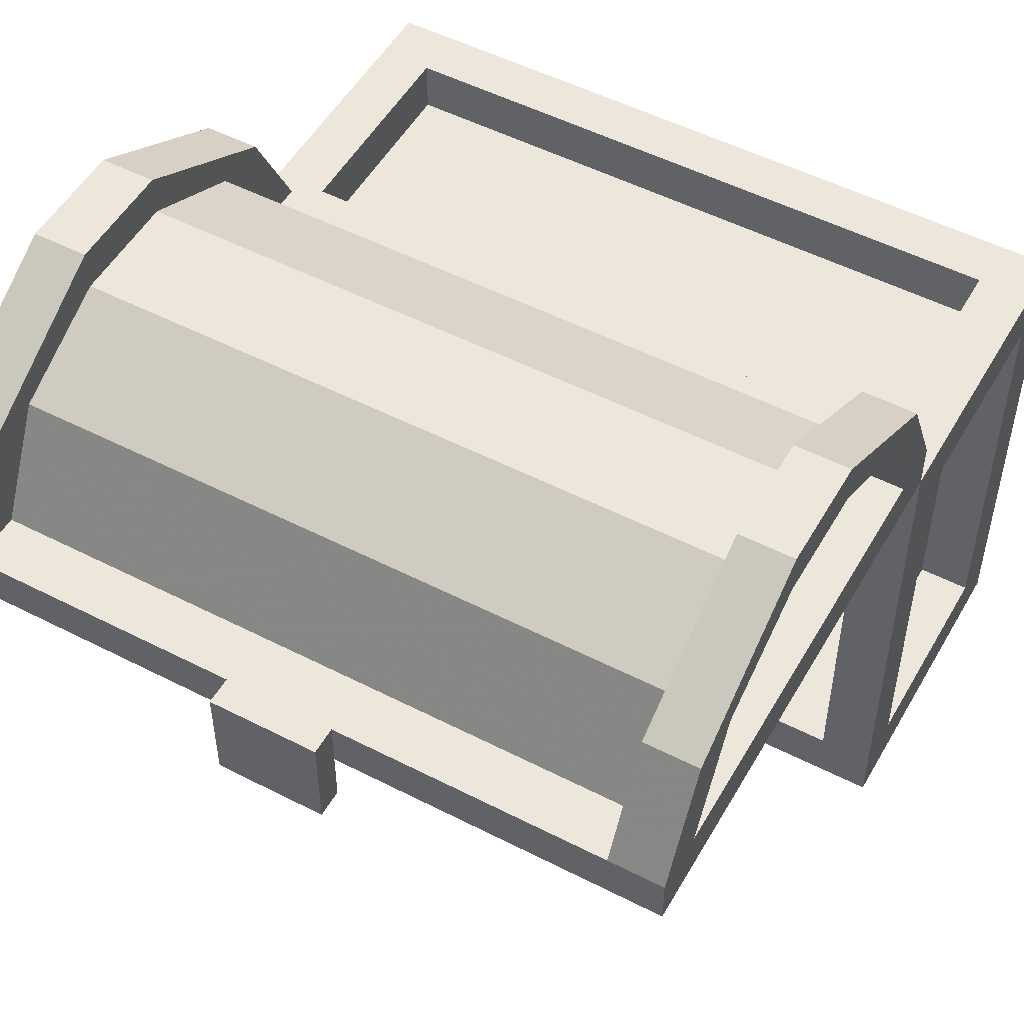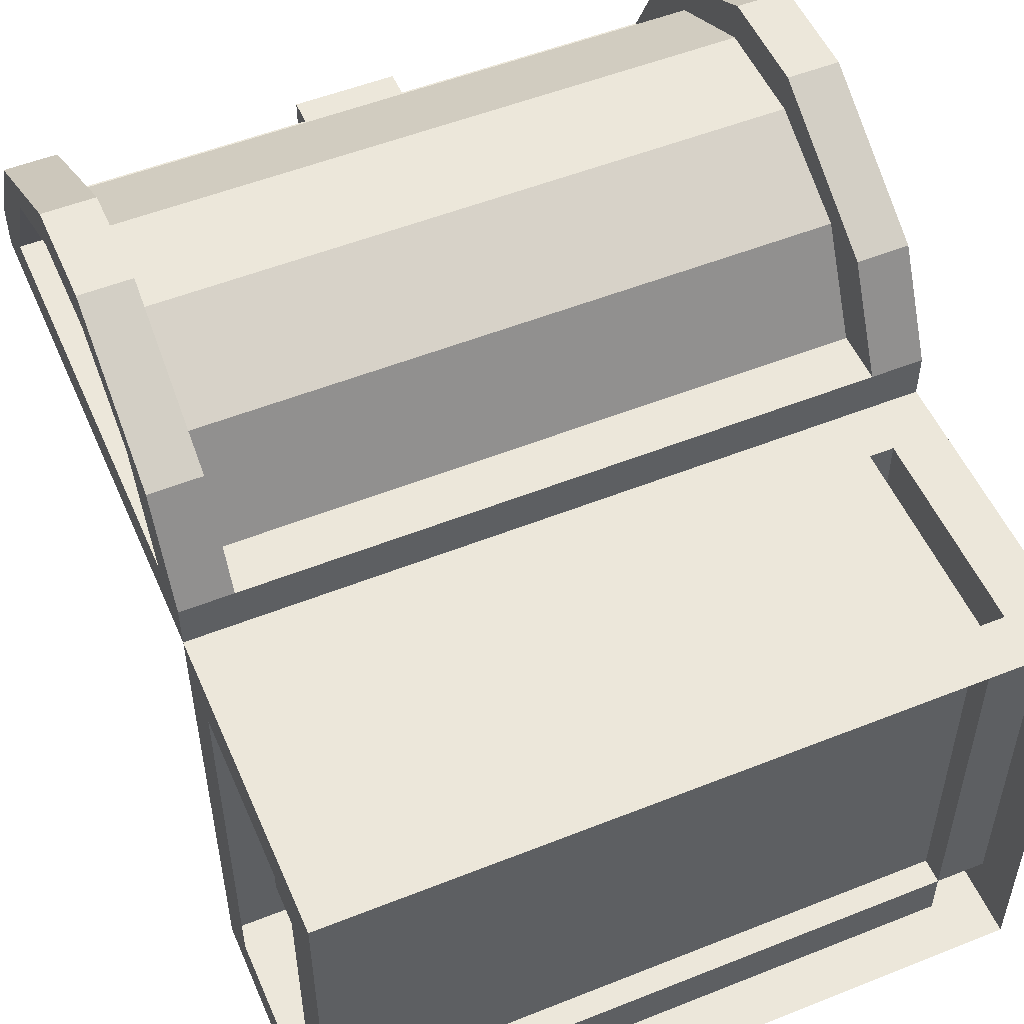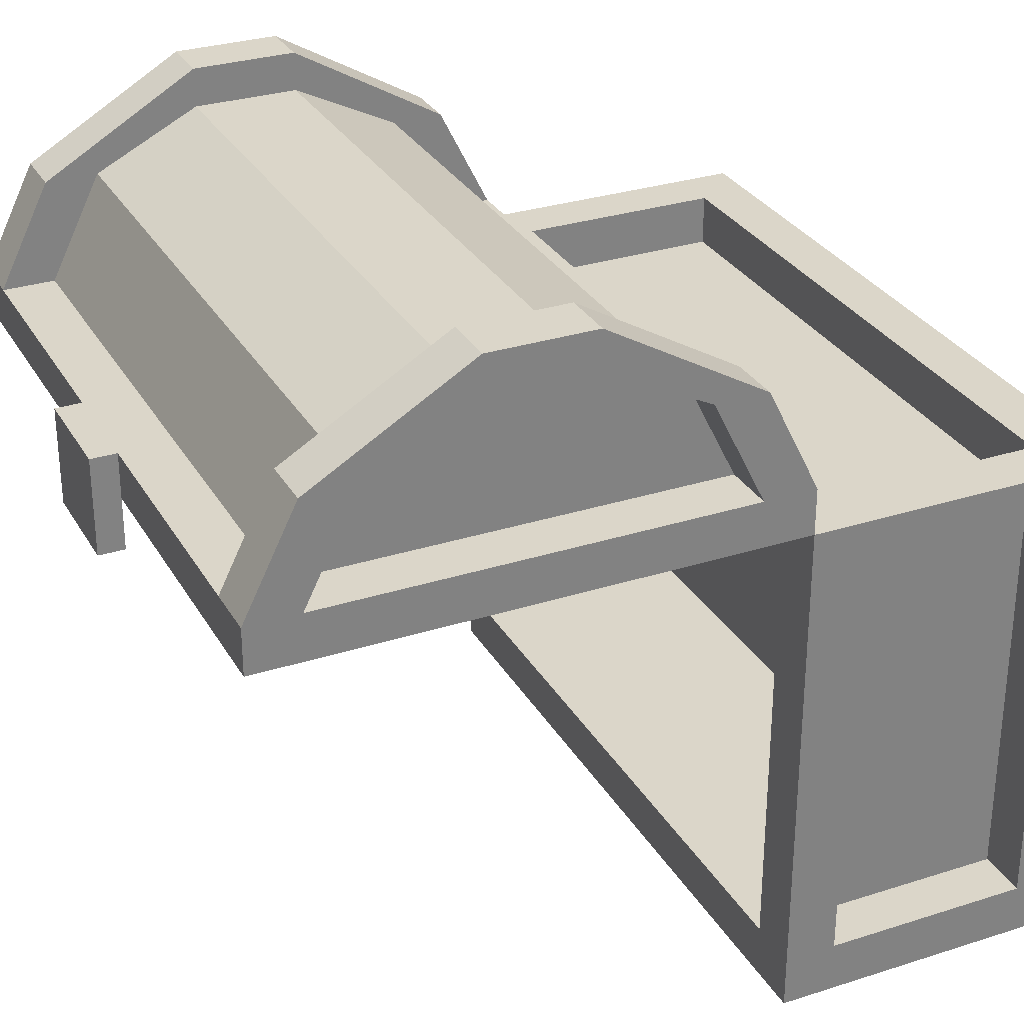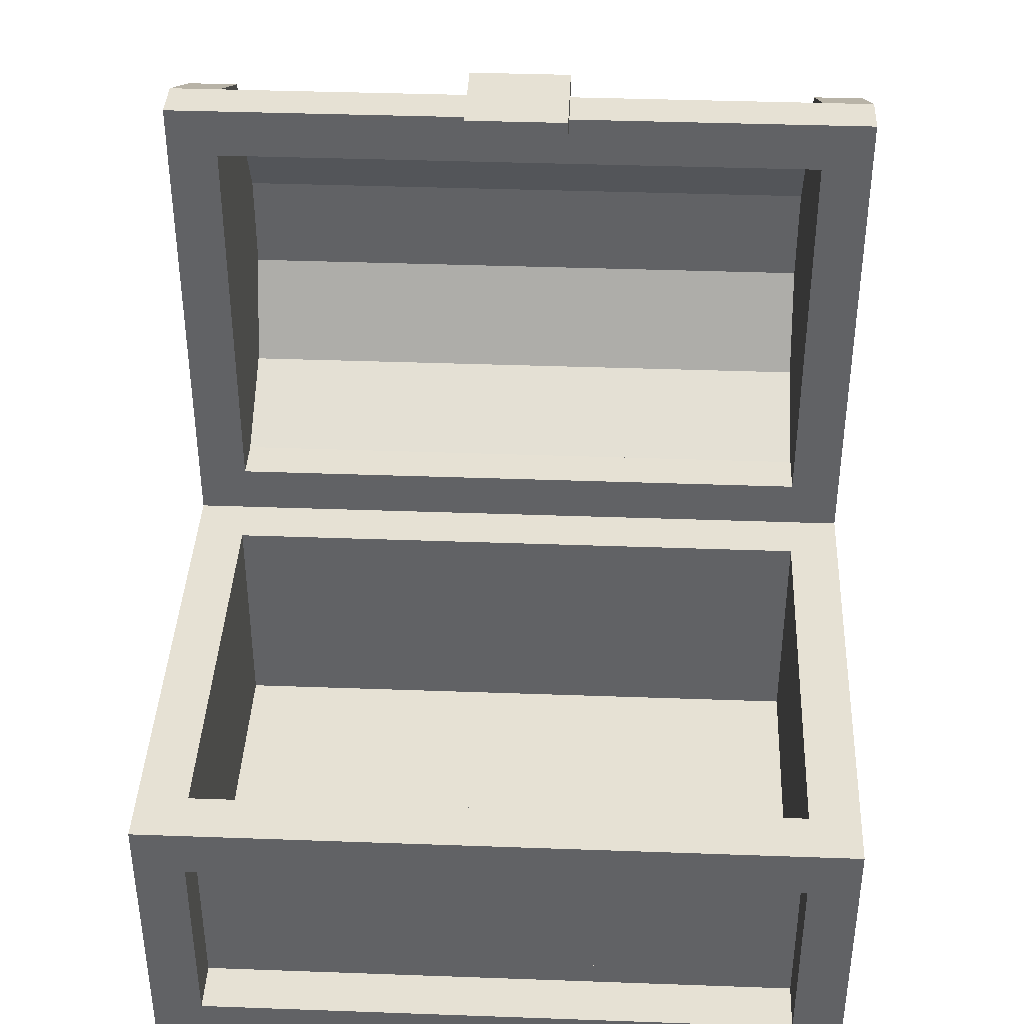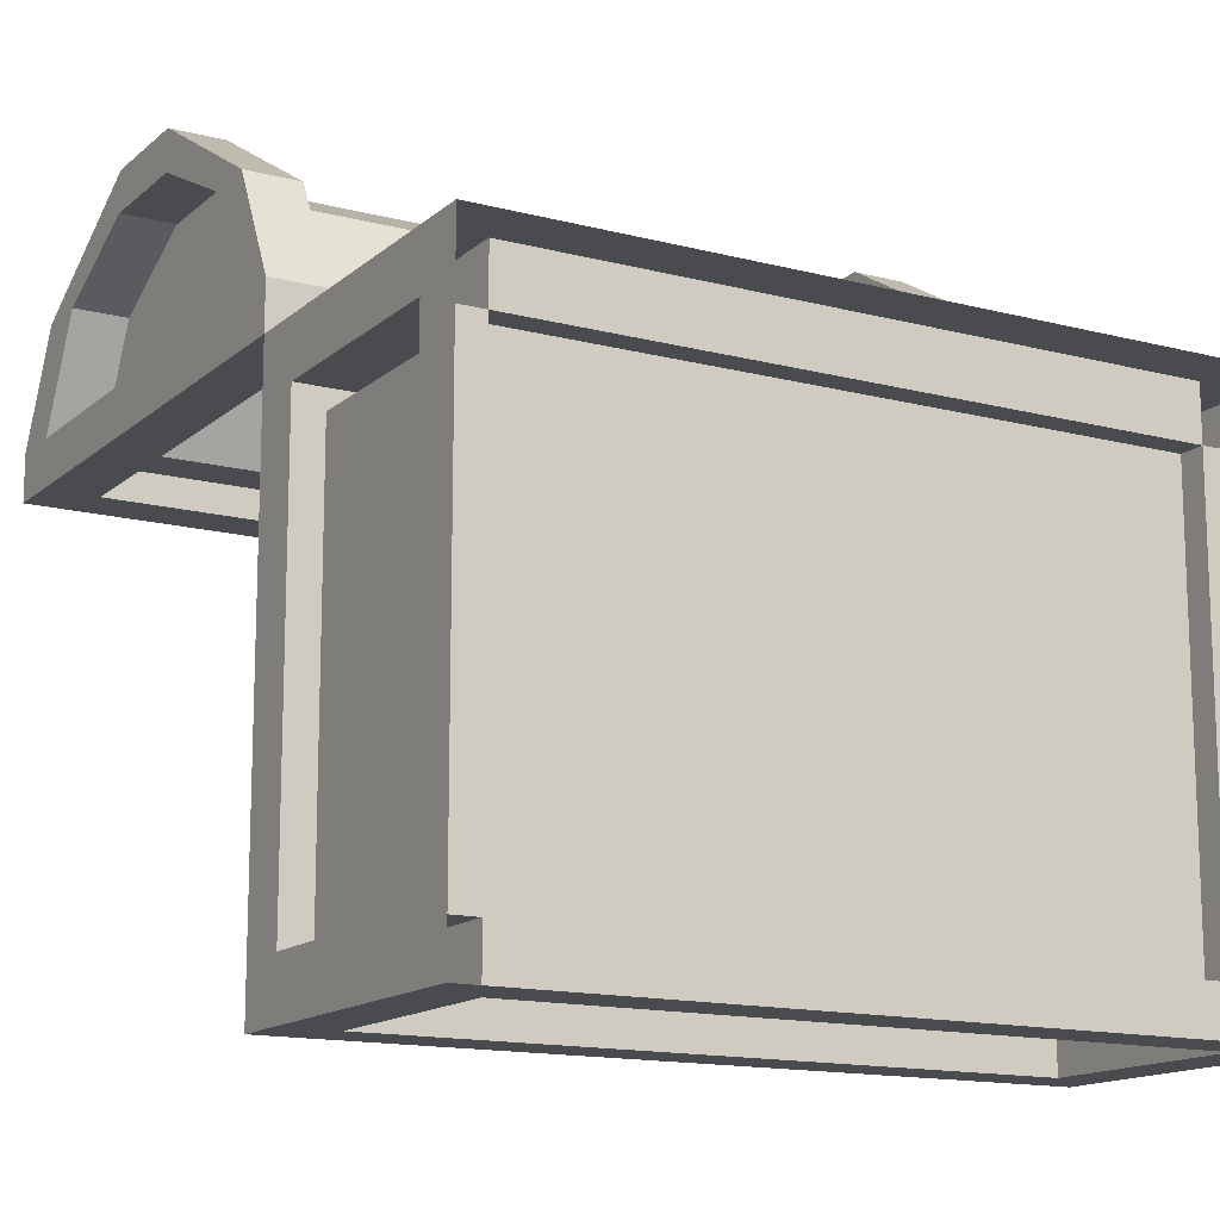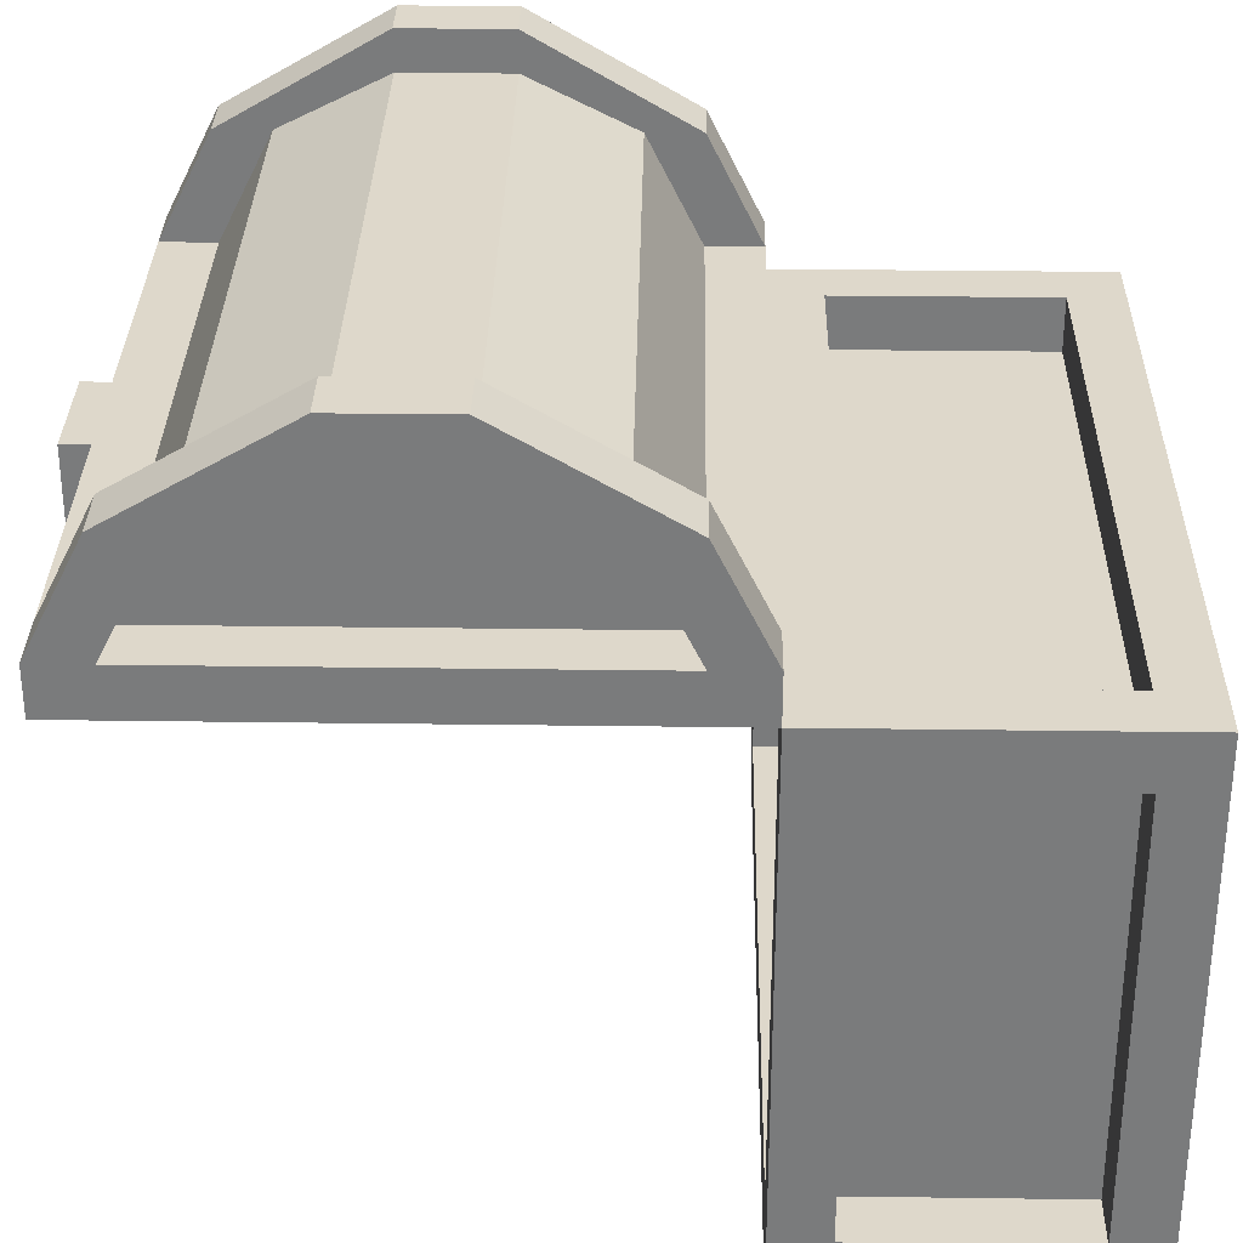
<metadata>
{"format":"obj","ext":"obj","renderer":"f3d","projection":"perspective","resolution":1024,"background":"white","views":[{"elev":51.7,"azim":-150.9,"up":"+Z"},{"elev":52.6,"azim":-23.2,"up":"+Z"},{"elev":30.1,"azim":-115.0,"up":"+Z"},{"elev":39.1,"azim":-177.4,"up":"+Y"},{"elev":-14.3,"azim":-29.9,"up":"+Z"},{"elev":31.6,"azim":-88.9,"up":"+Z"}]}
</metadata>
<code>
v 48 112 43
v 48 96 51
v 48 120 27
v -48 112 43
v -48 96 51
v 48 96 57
v 48 120 43
v 56 112 43
v 56 96 51
v -48 120 27
v 48 56 27
v 56 56 27
v 56 120 27
v 56 128 27
v 56 120 43
v 56 96 57
v 56 80 57
v 56 80 51
v 48 80 51
v 48 64 43
v 48 80 57
v 48 128 27
v -48 128 27
v -48 80 51
v -56 112 43
v -56 120 27
v -48 120 43
v -48 56 27
v -48 64 43
v -48 80 57
v -48 56 43
v -56 80 51
v -48 48 27
v 48 48 27
v -48 56 20
v -48 120 20
v -56 56 27
v -56 64 43
v -56 80 57
v -56 96 57
v -56 96 51
v -56 120 43
v -56 128 27
v -56 128 20
v -56 120 20
v -56 56 20
v -56 48 27
v -56 56 43
v -48 96 57
v -48 128 20
v 48 56 43
v 56 56 43
v 56 64 43
v 56 48 27
v -8 132 12
v -8 132 27
v 8 132 27
v 8 132 12
v 8 128 12
v -8 128 12
v -8 128 27
v 8 128 27
v -56 0 20
v -48 8 20
v -48 40 20
v -56 40 20
v -56 8 12
v -56 0 -60
v -56 8 -52
v -56 40 -52
v -56 40 -60
v -48 8 -60
v 56 0 -60
v 48 8 -60
v 48 40 -60
v 56 40 -60
v 56 8 -52
v 56 0 20
v 56 8 12
v 56 40 12
v 56 40 20
v 48 8 20
v -48 8 12
v -48 40 12
v -56 40 12
v -48 40 -52
v -48 8 -52
v -56 48 20
v -56 48 12
v -56 48 -52
v -56 48 -60
v -48 40 -60
v 48 8 -52
v 48 40 -52
v 48 40 20
v 48 8 12
v 48 40 12
v 56 40 -52
v 56 48 -60
v 56 48 -52
v 56 48 12
v 56 48 20
v 48 48 20
v -48 48 20
v 56 56 20
v 56 120 20
v 48 128 20
v 56 128 20
v -48 48 -60
v 48 48 -60
v 48 48 -52
v 48 48 12
v -48 48 12
v -48 48 -52
v 48 56 20
v 48 120 20
v 48 12 12
v 48 12 -52
v -48 12 -52
v -48 12 12
v 48 44 12
v 48 44 -52
v -48 44 -52
v -48 44 12
f 1 2 3
f 1 3 4
f 1 4 5
f 1 5 2
f 1 2 6
f 1 6 7
f 1 7 3
f 1 3 8
f 1 8 9
f 1 9 2
f 1 2 4
f 1 4 10
f 1 10 3
f 1 3 2
f 2 3 11
f 2 11 3
f 3 11 12
f 3 12 13
f 3 13 8
f 8 13 14
f 8 14 15
f 8 15 9
f 9 15 16
f 9 16 17
f 9 17 18
f 9 18 19
f 9 19 2
f 2 19 20
f 2 20 11
f 2 11 20
f 2 20 19
f 2 19 6
f 6 19 21
f 6 21 17
f 6 17 16
f 6 16 15
f 6 15 7
f 7 15 14
f 7 14 22
f 7 22 3
f 3 22 23
f 3 23 10
f 3 10 4
f 4 10 24
f 4 24 5
f 4 5 25
f 4 25 26
f 4 26 10
f 4 10 23
f 4 23 27
f 4 27 5
f 4 5 24
f 4 24 10
f 10 24 28
f 10 28 24
f 24 28 29
f 24 29 19
f 24 19 2
f 24 2 5
f 24 5 30
f 24 30 31
f 24 31 29
f 24 29 32
f 24 32 5
f 24 5 19
f 24 19 20
f 24 20 29
f 24 29 28
f 28 29 31
f 28 31 33
f 28 33 34
f 28 34 11
f 28 11 20
f 28 20 29
f 28 29 11
f 28 11 35
f 28 35 36
f 28 36 10
f 28 10 26
f 28 26 37
f 28 37 38
f 28 38 29
f 29 38 32
f 32 38 39
f 32 39 40
f 32 40 41
f 32 41 5
f 5 41 25
f 25 41 40
f 25 40 42
f 25 42 26
f 26 42 43
f 26 43 44
f 26 44 45
f 26 45 37
f 37 45 46
f 37 46 47
f 37 47 38
f 38 47 48
f 38 48 39
f 39 48 30
f 39 30 40
f 40 30 49
f 40 49 27
f 40 27 42
f 42 27 23
f 42 23 43
f 43 23 50
f 43 50 44
f 19 29 20
f 19 20 21
f 21 20 51
f 21 51 17
f 17 51 52
f 17 52 18
f 18 52 53
f 18 53 19
f 19 53 20
f 20 53 12
f 20 12 11
f 20 11 34
f 20 34 51
f 51 34 52
f 52 34 54
f 52 54 12
f 52 12 53
f 55 56 57
f 55 57 58
f 55 58 59
f 55 59 60
f 55 60 56
f 56 60 61
f 56 61 57
f 57 61 62
f 57 62 58
f 58 62 59
f 63 64 65
f 63 65 66
f 63 66 67
f 63 67 68
f 68 67 69
f 68 69 70
f 68 70 71
f 68 71 72
f 68 72 73
f 73 72 74
f 73 74 75
f 73 75 76
f 73 76 77
f 73 77 78
f 78 77 79
f 78 79 80
f 78 80 81
f 78 81 82
f 78 82 63
f 63 82 64
f 64 82 83
f 64 83 84
f 64 84 65
f 83 67 85
f 83 85 84
f 83 84 86
f 83 86 87
f 83 87 69
f 83 69 67
f 67 66 85
f 85 66 88
f 85 88 89
f 85 89 70
f 70 89 90
f 70 90 71
f 71 90 91
f 71 91 92
f 71 92 72
f 72 92 87
f 72 87 93
f 72 93 74
f 74 93 94
f 74 94 75
f 82 81 95
f 82 95 96
f 82 96 83
f 83 96 84
f 84 96 97
f 97 96 95
f 96 97 79
f 96 79 93
f 96 93 97
f 97 93 94
f 94 93 98
f 98 93 77
f 98 77 76
f 98 76 99
f 98 99 100
f 98 100 80
f 80 100 101
f 80 101 81
f 81 101 102
f 81 102 95
f 95 102 103
f 95 103 65
f 65 103 104
f 65 104 66
f 66 104 88
f 88 104 33
f 88 33 47
f 88 47 46
f 79 97 80
f 93 79 77
f 69 87 86
f 69 86 70
f 87 92 86
f 87 86 94
f 87 94 93
f 105 106 13
f 105 13 12
f 105 12 102
f 102 12 54
f 102 54 103
f 103 54 34
f 103 34 104
f 104 34 33
f 107 50 23
f 107 23 22
f 107 22 108
f 108 22 14
f 108 14 106
f 106 14 13
f 75 92 109
f 75 109 110
f 75 110 76
f 76 110 99
f 99 110 111
f 99 111 100
f 100 111 112
f 100 112 101
f 101 112 102
f 102 112 103
f 103 112 113
f 103 113 104
f 104 113 88
f 88 113 89
f 89 113 114
f 89 114 90
f 90 114 109
f 90 109 91
f 91 109 92
f 109 114 111
f 109 111 110
f 44 36 35
f 44 35 88
f 88 35 102
f 102 35 115
f 102 115 116
f 102 116 108
f 108 116 44
f 44 116 36
f 35 11 115
f 115 11 3
f 115 3 116
f 47 33 31
f 47 31 48
f 48 31 30
f 27 49 5
f 5 49 30
f 84 86 114
f 84 114 113
f 84 113 97
f 97 113 112
f 97 112 94
f 94 112 111
f 94 111 86
f 86 111 114
f 117 118 119
f 117 119 120
f 117 120 121
f 117 121 122
f 117 122 118
f 118 122 123
f 118 123 119
f 119 123 124
f 119 124 120
f 120 124 121
f 11 29 20
f 2 5 4
f 5 2 19

</code>
